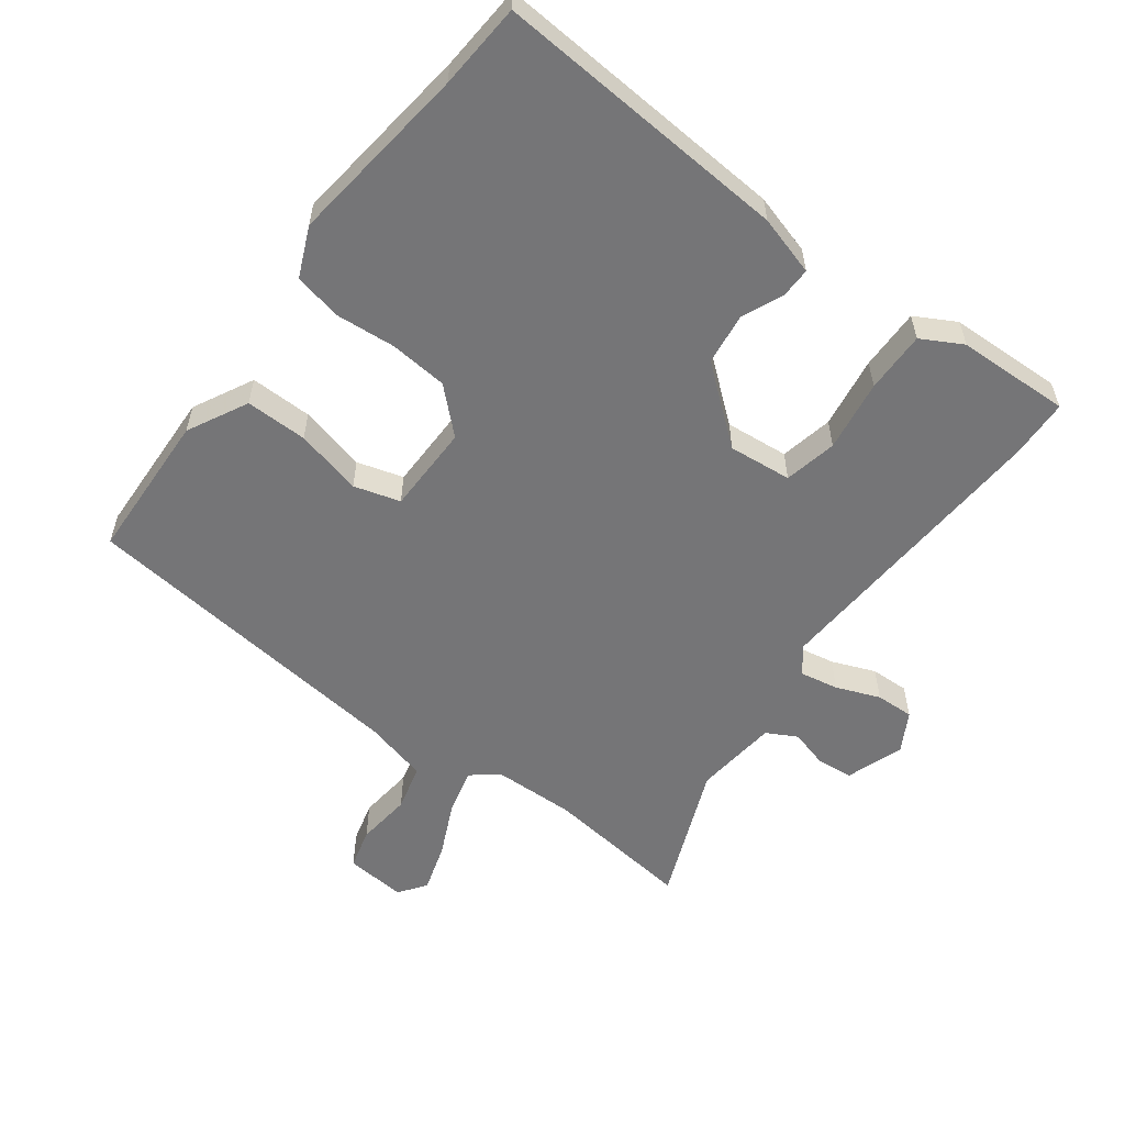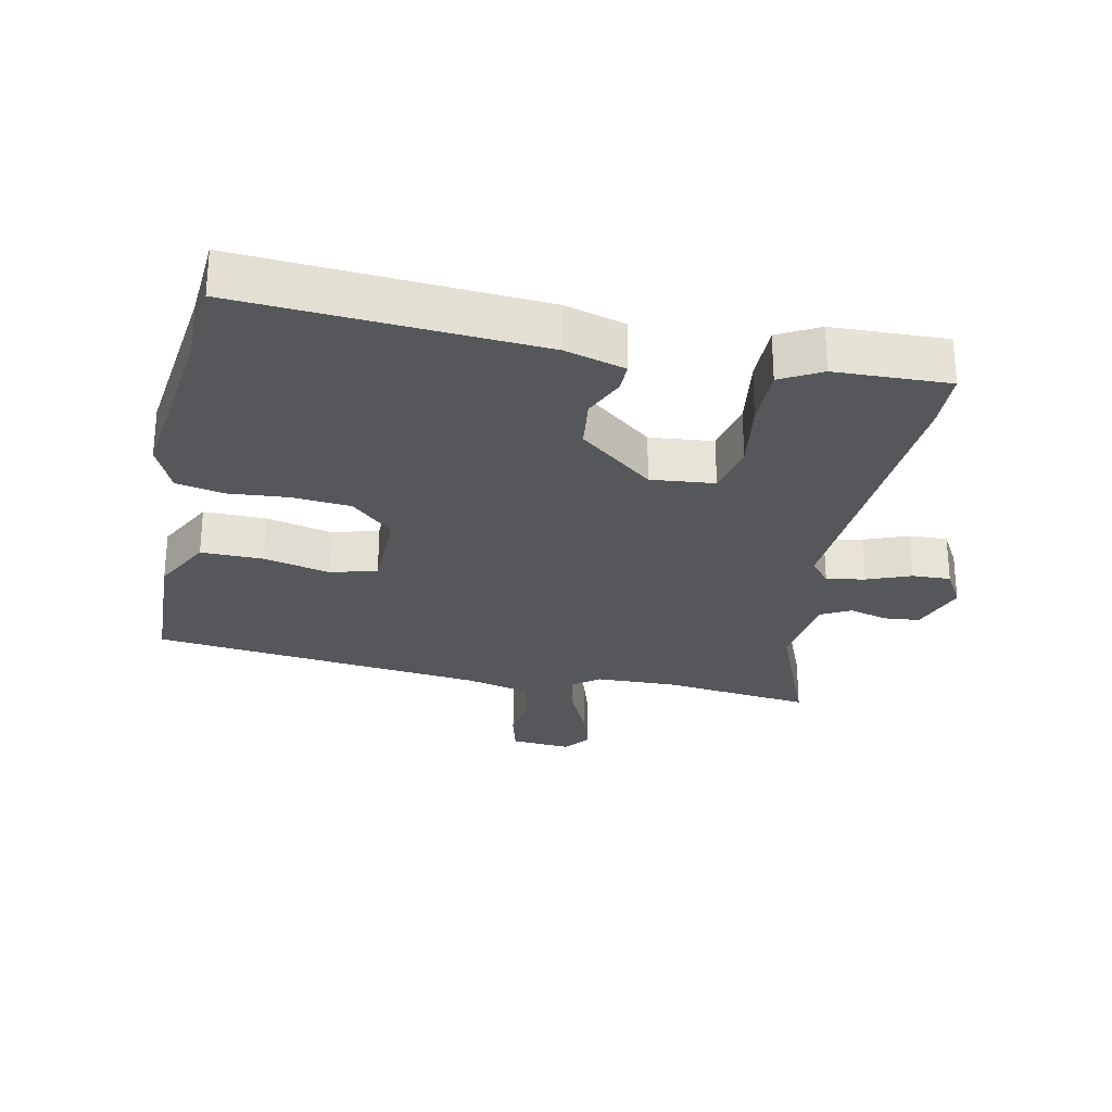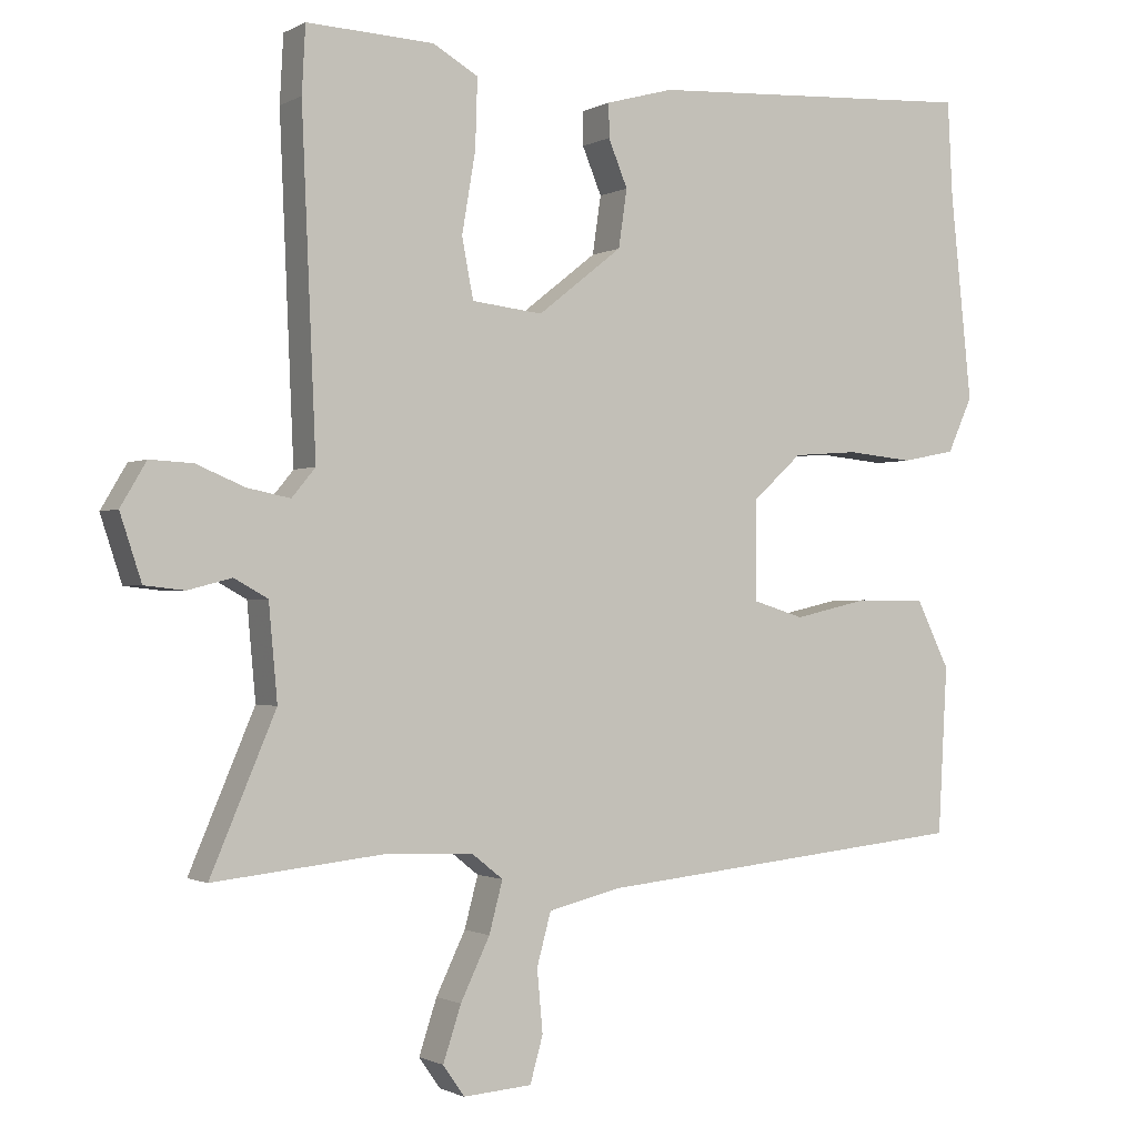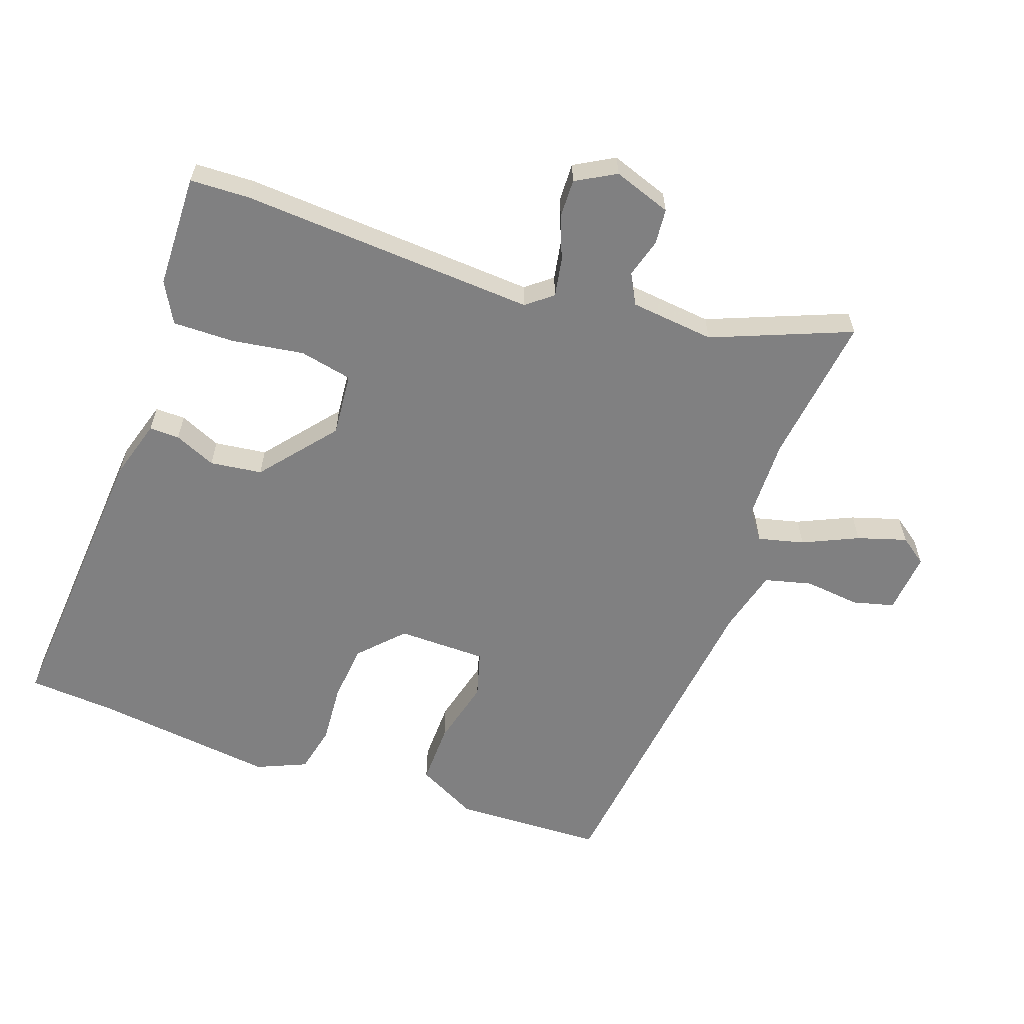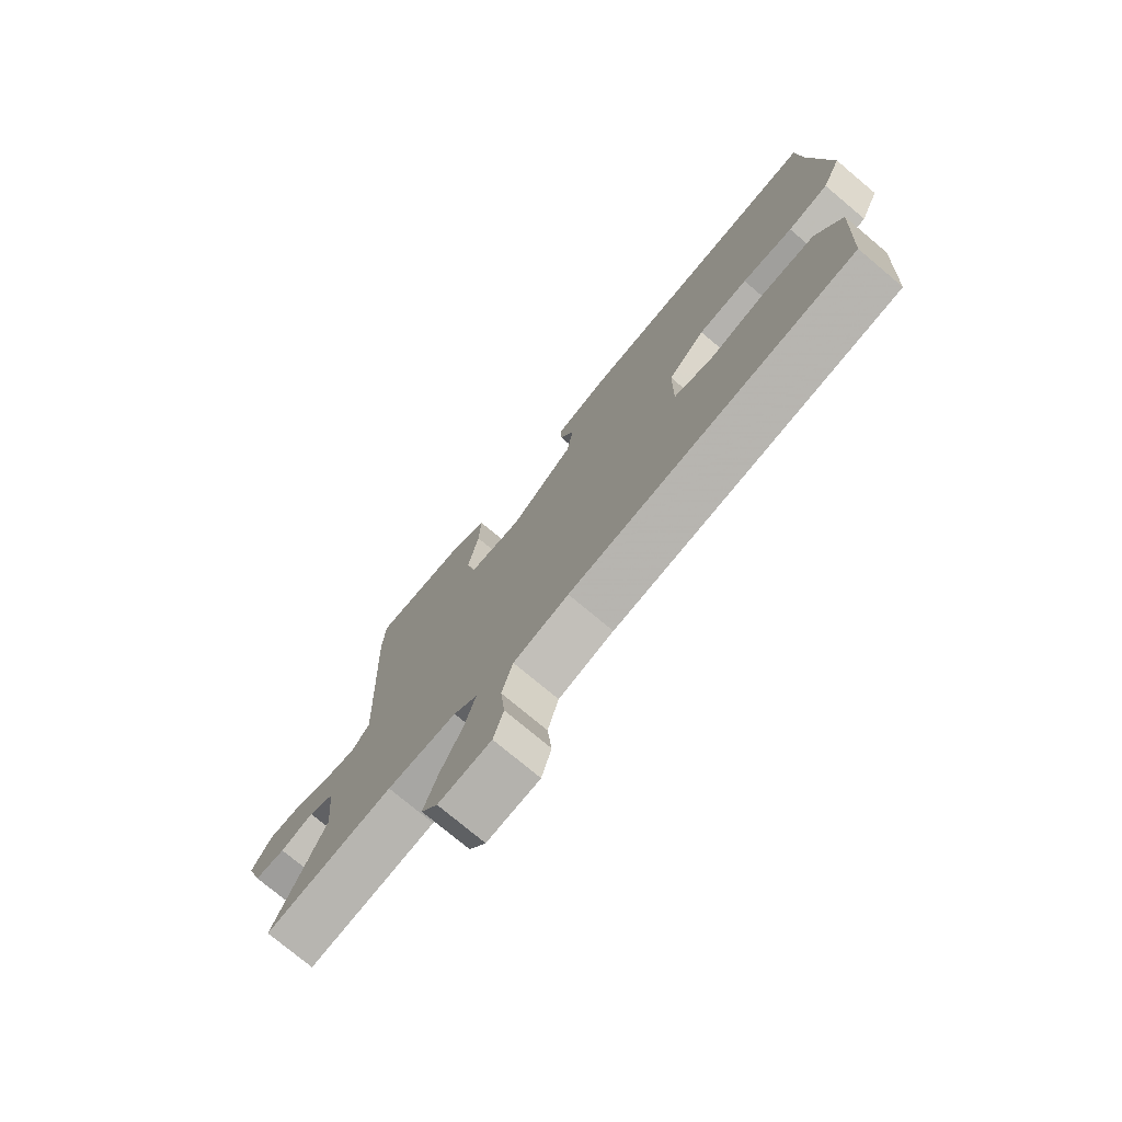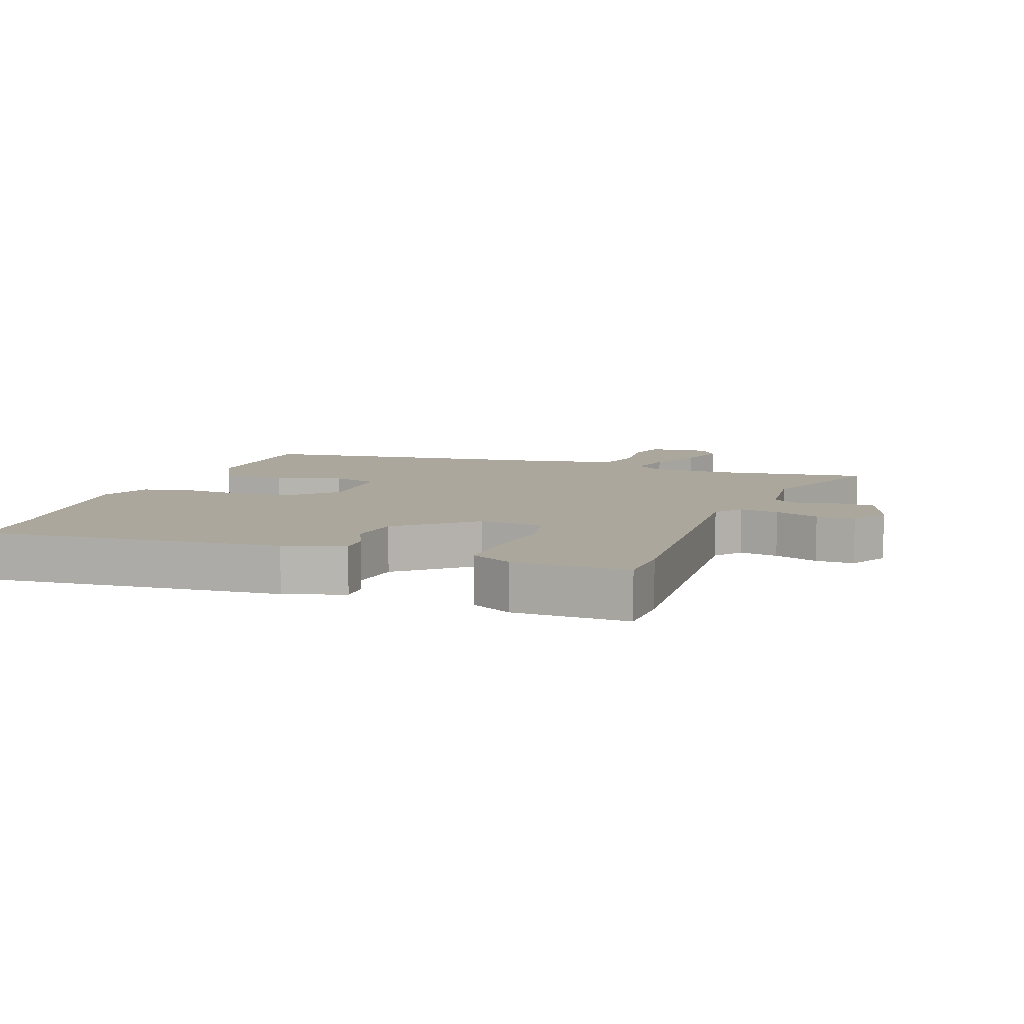
<metadata>
{"format":"obj","ext":"obj","renderer":"f3d","projection":"perspective","resolution":1024,"background":"white","views":[{"elev":-56.6,"azim":-37.6,"up":"+Y"},{"elev":-27.0,"azim":-12.7,"up":"+Y"},{"elev":-1.1,"azim":150.9,"up":"+Z"},{"elev":-60.2,"azim":69.4,"up":"+Y"},{"elev":-76.0,"azim":-130.0,"up":"+Z"},{"elev":8.4,"azim":18.3,"up":"+Y"}]}
</metadata>
<code>
v 0.497 0.07 0.553
v 0.502 0.07 0.46
v 0.482 0.07 -0.002
v 0.515 0.07 -0.042
v 0.575 0.07 -0.03
v 0.643 0.07 -0.002
v 0.703 0.07 0.001
v 0.739 0.07 -0.06
v 0.709 0.07 -0.151
v 0.653 0.07 -0.157
v 0.592 0.07 -0.141
v 0.545 0.07 -0.167
v 0.533 0.07 -0.299
v 0.624 0.07 -0.513
v 0.389 0.07 -0.488
v 0.262 0.07 -0.493
v 0.219 0.07 -0.527
v 0.238 0.07 -0.598
v 0.279 0.07 -0.683
v 0.304 0.07 -0.759
v 0.274 0.07 -0.802
v 0.178 0.07 -0.795
v 0.16 0.07 -0.731
v 0.168 0.07 -0.644
v 0.148 0.07 -0.571
v 0.047 0.07 -0.547
v -0.479 0.07 -0.494
v -0.492 0.07 -0.26
v -0.445 0.07 -0.165
v -0.348 0.07 -0.165
v -0.243 0.07 -0.189
v -0.171 0.07 -0.167
v -0.172 0.07 -0.028
v -0.24 0.07 0.034
v -0.331 0.07 0.041
v -0.425 0.07 0.032
v -0.5 0.07 0.047
v -0.535 0.07 0.124
v -0.505 0.07 0.411
v -0.498 0.07 0.545
v -0.034 0.07 0.519
v 0.06 0.07 0.493
v 0.06 0.07 0.446
v 0.033 0.07 0.381
v 0.045 0.07 0.3
v 0.163 0.07 0.207
v 0.262 0.07 0.218
v 0.278 0.07 0.301
v 0.259 0.07 0.413
v 0.256 0.07 0.509
v 0.319 0.07 0.545
v 0.497 0 0.553
v 0.502 0 0.46
v 0.482 0 -0.002
v 0.515 0 -0.042
v 0.575 0 -0.03
v 0.643 0 -0.002
v 0.703 0 0.001
v 0.739 0 -0.06
v 0.709 0 -0.151
v 0.653 0 -0.157
v 0.592 0 -0.141
v 0.545 0 -0.167
v 0.533 0 -0.299
v 0.624 0 -0.513
v 0.389 0 -0.488
v 0.262 0 -0.493
v 0.219 0 -0.527
v 0.238 0 -0.598
v 0.279 0 -0.683
v 0.304 0 -0.759
v 0.274 0 -0.802
v 0.178 0 -0.795
v 0.16 0 -0.731
v 0.168 0 -0.644
v 0.148 0 -0.571
v 0.047 0 -0.547
v -0.479 0 -0.494
v -0.492 0 -0.26
v -0.445 0 -0.165
v -0.348 0 -0.165
v -0.243 0 -0.189
v -0.171 0 -0.167
v -0.172 0 -0.028
v -0.24 0 0.034
v -0.331 0 0.041
v -0.425 0 0.032
v -0.5 0 0.047
v -0.535 0 0.124
v -0.505 0 0.411
v -0.498 0 0.545
v -0.034 0 0.519
v 0.06 0 0.493
v 0.06 0 0.446
v 0.033 0 0.381
v 0.045 0 0.3
v 0.163 0 0.207
v 0.262 0 0.218
v 0.278 0 0.301
v 0.259 0 0.413
v 0.256 0 0.509
v 0.319 0 0.545
f 1 2 3
f 51 1 3
f 50 51 3
f 49 50 3
f 48 49 3
f 47 48 3
f 46 47 3 4
f 42 43 44
f 41 42 44
f 40 41 44
f 39 40 44
f 39 44 45
f 38 39 45
f 37 38 45
f 36 37 45
f 35 36 45
f 34 35 45 46
f 29 30 31
f 28 29 31
f 27 28 31
f 26 27 31
f 25 26 31 32
f 22 23 24
f 21 22 24
f 20 21 24
f 19 20 24
f 18 19 24
f 17 18 24 25
f 25 32 33
f 17 25 33
f 16 17 33
f 13 14 15
f 15 16 33
f 13 15 33
f 12 13 33
f 9 10 11
f 8 9 11
f 7 8 11
f 6 7 11
f 5 6 11
f 4 5 11 12
f 33 34 46
f 12 33 46
f 4 12 46
f 54 53 52
f 54 52 102
f 54 102 101
f 54 101 100
f 54 100 99
f 54 99 98
f 55 54 98 97
f 95 94 93
f 95 93 92
f 95 92 91
f 95 91 90
f 96 95 90
f 96 90 89
f 96 89 88
f 96 88 87
f 96 87 86
f 97 96 86 85
f 82 81 80
f 82 80 79
f 82 79 78
f 82 78 77
f 83 82 77 76
f 75 74 73
f 75 73 72
f 75 72 71
f 75 71 70
f 75 70 69
f 76 75 69 68
f 84 83 76
f 84 76 68
f 84 68 67
f 66 65 64
f 84 67 66
f 84 66 64
f 84 64 63
f 62 61 60
f 62 60 59
f 62 59 58
f 62 58 57
f 62 57 56
f 63 62 56 55
f 97 85 84
f 97 84 63
f 97 63 55
f 1 52 53 2
f 2 53 54 3
f 3 54 55 4
f 4 55 56 5
f 5 56 57 6
f 6 57 58 7
f 7 58 59 8
f 8 59 60 9
f 9 60 61 10
f 10 61 62 11
f 11 62 63 12
f 12 63 64 13
f 13 64 65 14
f 14 65 66 15
f 15 66 67 16
f 16 67 68 17
f 17 68 69 18
f 18 69 70 19
f 19 70 71 20
f 20 71 72 21
f 21 72 73 22
f 22 73 74 23
f 23 74 75 24
f 24 75 76 25
f 25 76 77 26
f 26 77 78 27
f 27 78 79 28
f 28 79 80 29
f 29 80 81 30
f 30 81 82 31
f 31 82 83 32
f 32 83 84 33
f 33 84 85 34
f 34 85 86 35
f 35 86 87 36
f 36 87 88 37
f 37 88 89 38
f 38 89 90 39
f 39 90 91 40
f 40 91 92 41
f 41 92 93 42
f 42 93 94 43
f 43 94 95 44
f 44 95 96 45
f 45 96 97 46
f 46 97 98 47
f 47 98 99 48
f 48 99 100 49
f 49 100 101 50
f 50 101 102 51
f 51 102 52 1

</code>
